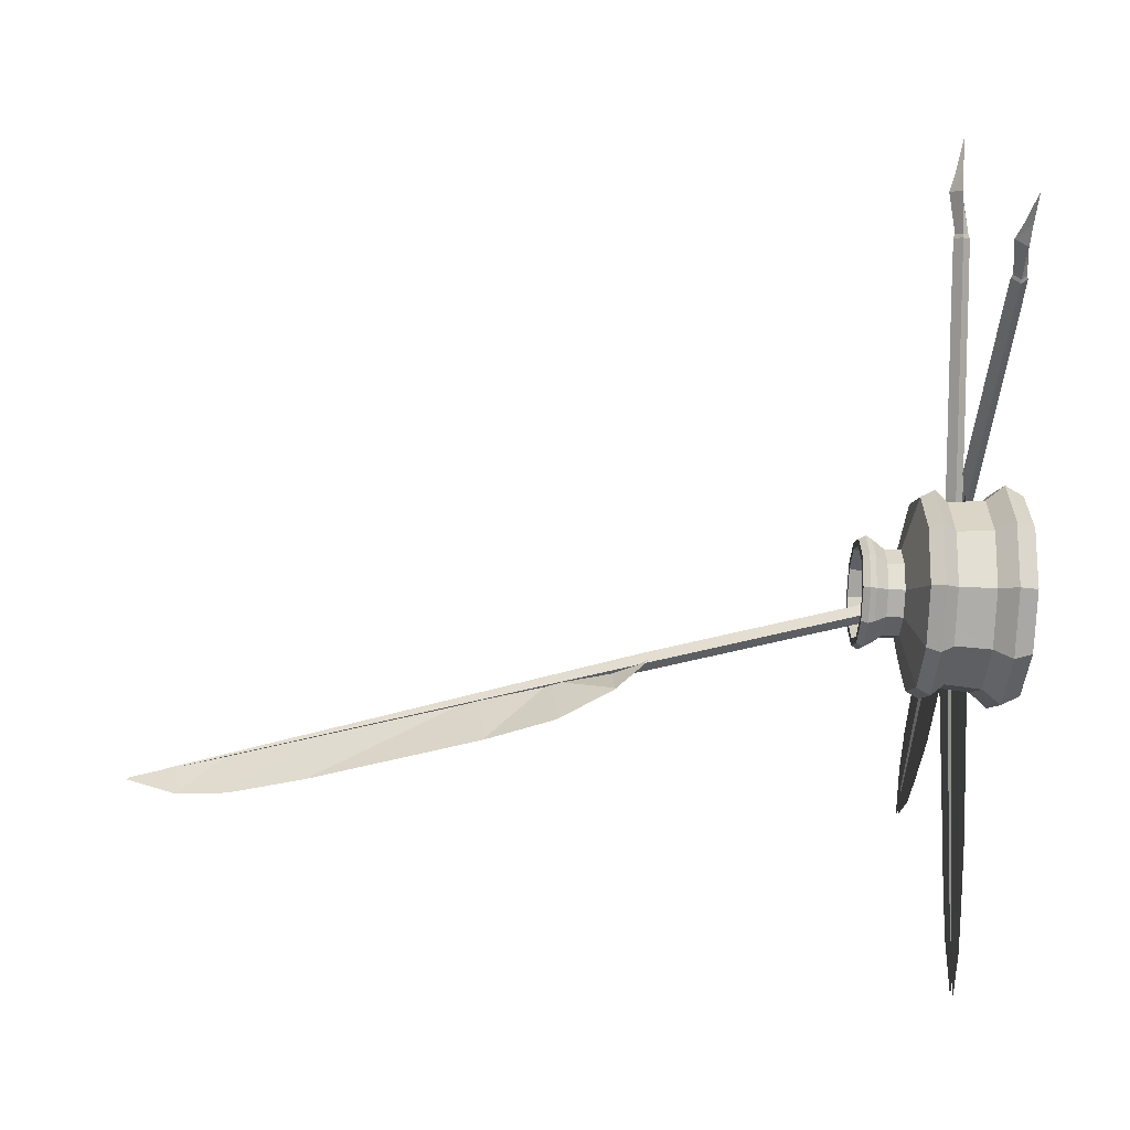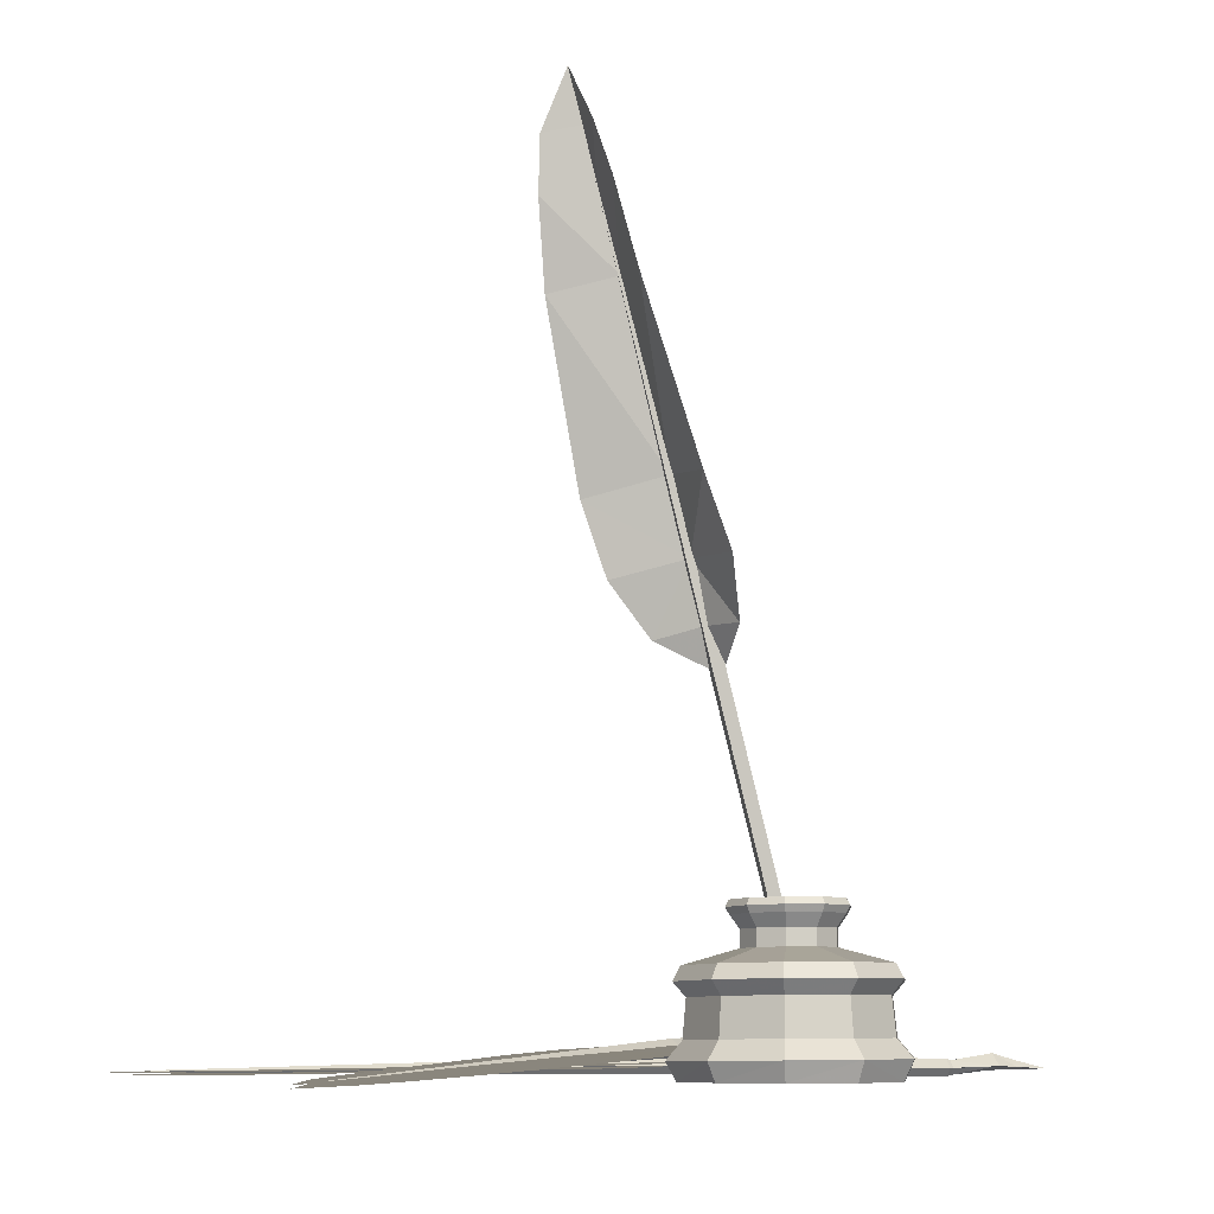
<metadata>
{"format":"obj","ext":"obj","renderer":"f3d","projection":"perspective","resolution":1024,"background":"white","views":[{"elev":-40.2,"azim":86.2,"up":"+Y"},{"elev":-8.5,"azim":-9.9,"up":"+Z"}]}
</metadata>
<code>
g juqing_fuben_544_emaobi_01
v 1.527 -100.3 285.5
v -30.93 -112.9 397.4
v -31.44 -112.9 397.3
v -1.522 -100.3 284.7
v 33.84 -81.5 174.3
v 28.25 -81.45 172.8
v -1.6 -96.9 285.1
v 1.449 -96.93 285.9
v -30.94 -112.4 397.5
v -31.45 -112.3 397.3
v -31.44 -112.9 397.3
v -30.93 -112.9 397.4
v 1.449 -96.93 285.9
v -30.94 -112.4 397.5
v -30.93 -112.9 397.4
v 1.527 -100.3 285.5
v 28.25 -81.45 172.8
v 50.75 -71.14 90.32
v 50.89 -77.39 89.58
v 28.39 -87.7 172.1
v 63.54 -74.21 65.23
v 56.48 -77.44 91.09
v 50.89 -77.39 89.58
v 57.95 -74.16 63.71
v 57.8 -67.91 64.46
v 50.75 -71.14 90.32
v 56.34 -71.19 91.84
v 63.39 -67.96 65.97
v 63.39 -67.96 65.97
v 56.34 -71.19 91.84
v 56.48 -77.44 91.09
v 63.54 -74.21 65.23
v -1.6 -96.9 285.1
v -1.522 -100.3 284.7
v 78.12 -63.06 0.8575
v 68.03 -68.61 32.29
v 67.96 -65.48 32.66
v 68.03 -68.61 32.29
v 70.83 -68.64 33.04
v 67.96 -65.48 32.66
v 70.76 -65.51 33.42
v 70.83 -68.64 33.04
v 70.76 -65.51 33.42
v 57.8 -67.91 64.46
v 57.95 -74.16 63.71
v 33.98 -87.75 173.6
v 28.39 -87.7 172.1
v 33.84 -81.5 174.3
v 33.98 -87.75 173.6
v -47.25 -58.33 7.548
v -131.7 -139.5 1.341
v -132 -139.2 0.9622
v -48.75 -56.74 5.272
v 33.92 25.91 18.12
v 31.17 28.84 13.95
v -50.55 -55.04 7.653
v -49.05 -56.63 9.928
v -132 -139.2 1.738
v -132.3 -138.9 1.359
v -132 -139.2 0.9622
v -131.7 -139.5 1.341
v -49.05 -56.63 9.928
v -132 -139.2 1.738
v -131.7 -139.5 1.341
v -47.25 -58.33 7.548
v 34.47 25.72 9.582
v 31.17 28.84 13.95
v 104.7 102.3 17.14
v 107.9 99.17 12.81
v 110.6 96.24 16.94
v 37.22 22.79 13.75
v 104.7 102.3 17.14
v 107.4 99.35 21.27
v 107.4 99.35 21.27
v 33.92 25.91 18.12
v 37.22 22.79 13.75
v 110.6 96.24 16.94
v -50.55 -55.04 7.653
v 161.4 153 19.37
v 149.5 141.5 19.36
v 147.3 143.9 18.47
v 126.3 117.5 13.71
v 129 114.7 17.74
v 110.6 96.24 16.94
v 107.9 99.17 12.81
v 125.8 117.7 21.97
v 123.2 120.6 17.93
v 104.7 102.3 17.14
v 107.4 99.35 21.27
v 129 114.7 17.74
v 125.8 117.7 21.97
v 107.4 99.35 21.27
v 110.6 96.24 16.94
v 127.5 118.8 14.55
v 124.9 121.3 17.97
v 137.5 138.8 17.46
v 142 134.6 19.17
v 147.2 129.1 19.58
v 152.1 138.5 19.58
v 142.1 133.2 25.43
v 149.6 140.4 22.78
v 147.3 143.9 18.47
v 137.5 138.8 17.46
v 142.1 133.2 25.43
v 147.2 129.1 19.58
v 152.1 138.5 19.58
v 149.6 140.4 22.78
v 129.7 116.5 17.82
v 124.9 121.3 17.97
v 127.1 119 21.24
v 127.1 119 21.24
v 129.7 116.5 17.82
v 123.2 120.6 17.93
v 161.4 153 19.37
v 161.4 153 19.37
v 104.7 102.3 17.14
v -78.89 18.59 5.181
v -195.6 8.341 4.103
v -195.7 8.705 3.726
v -79.15 20.78 2.917
v 37.41 33.34 10.65
v 36.93 37.35 6.5
v -79.39 23.23 5.312
v -79.13 21.04 7.577
v -195.7 8.749 4.502
v -195.7 9.113 4.125
v -195.7 8.705 3.726
v -195.6 8.341 4.103
v -79.13 21.04 7.577
v -195.7 8.749 4.502
v -195.6 8.341 4.103
v -78.89 18.59 5.181
v 37.36 32.86 2.108
v 36.93 37.35 6.5
v 140.3 48.47 5.335
v 140.7 44.02 0.9871
v 141.1 40.04 5.099
v 37.84 28.84 6.26
v 140.3 48.47 5.335
v 140.7 44.5 9.447
v 140.7 44.5 9.447
v 37.41 33.34 10.65
v 37.84 28.84 6.26
v 141.1 40.04 5.099
v -79.39 23.23 5.312
v 216.3 52.42 4.367
v 199.8 50.99 5.049
v 199.6 54.19 4.169
v 166.5 46.81 0.7957
v 167 42.93 4.81
v 141.1 40.04 5.099
v 140.7 44.02 0.9871
v 166.6 47.28 9.057
v 166.2 51.16 5.041
v 140.3 48.47 5.335
v 140.7 44.5 9.447
v 167 42.93 4.81
v 166.6 47.28 9.057
v 140.7 44.5 9.447
v 141.1 40.04 5.099
v 168.3 47.05 1.557
v 168 50.57 5
v 188.7 56.32 3.615
v 189.7 50.23 5.288
v 190.2 42.73 5.659
v 200 46.96 5.253
v 189.1 49.07 11.57
v 199.3 50.06 8.487
v 199.6 54.19 4.169
v 188.7 56.32 3.615
v 189.1 49.07 11.57
v 190.2 42.73 5.659
v 200 46.96 5.253
v 199.3 50.06 8.487
v 168.7 43.91 4.812
v 168 50.57 5
v 168.4 47.43 8.255
v 168.4 47.43 8.255
v 168.7 43.91 4.812
v 166.2 51.16 5.041
v 216.3 52.42 4.367
v 216.3 52.42 4.367
v 140.3 48.47 5.335
v 78.12 -63.06 0.8575
v 78.12 -63.06 0.8575
v 78.12 -63.06 0.8575
v -195.7 9.113 4.125
v -195.7 8.749 4.502
v -195.7 9.113 4.125
v -132.3 -138.9 1.359
v -132 -139.2 1.738
v -132.3 -138.9 1.359
v -31.45 -112.3 397.3
v -30.94 -112.4 397.5
v -31.44 -112.9 397.3
v -31.45 -112.3 397.3
v -18.63 16.81 13.11
v -44.72 -10.89 11.03
v -1.782 -53.3 10.06
v 24.26 -25.51 12.15
v -99.75 -78.37 5.879
v -67.05 -110.6 5.15
v -97.96 -130.5 2.973
v -123.9 -105.4 3.529
v 38.63 1.408 14.04
v 8.521 31 14.71
v -138 -126.3 2.03
v -119.7 -144.3 1.625
v -147.1 -153 0.3975
v 32.43 24.73 15.15
v -9.41 59.19 7.643
v -45.05 56.59 7.07
v -38.22 -3.367 5.746
v -2.567 -0.6629 6.329
v -129.7 36.53 5.468
v -124.4 -9.037 4.467
v -163.8 -5.824 3.956
v -168.3 29.99 4.738
v 25.56 11.3 7.044
v 20.69 53.23 7.964
v -192.4 22.49 4.251
v -189.5 -2.9 3.694
v -216.3 7.458 3.609
v 35.39 33.35 7.764
v -9.41 59.19 6.315
v -2.567 -0.6629 5.001
v -38.22 -3.367 4.419
v -45.05 56.59 5.743
v -124.4 -9.037 3.139
v -129.7 36.53 4.141
v -163.8 -5.824 2.629
v -168.3 29.99 3.41
v 25.56 11.3 5.716
v 20.69 53.23 6.636
v -189.5 -2.9 2.366
v -192.4 22.49 2.923
v -216.3 7.458 2.281
v 35.39 33.35 6.437
v -18.63 16.81 11.58
v 24.26 -25.51 10.61
v -1.782 -53.3 8.53
v -44.72 -10.89 9.501
v -67.05 -110.6 3.616
v -99.75 -78.37 4.345
v -97.96 -130.5 1.44
v -123.9 -105.4 1.996
v 38.63 1.408 12.5
v 8.521 31 13.17
v -119.7 -144.3 0.09122
v -138 -126.3 0.4961
v -147.1 -153 -1.136
v 32.43 24.73 13.62
v 19.89 -89.35 215.3
v -13.43 -78.93 206.6
v -25.46 -81.78 239.9
v 10.73 -93.28 249.6
v -43.12 -98.47 322.7
v -12.16 -104.6 330.7
v -47.33 -107.4 362.2
v -22.97 -109 368
v 26.18 -87 187.3
v 5.839 -76.69 182
v -47.25 -110.8 388
v -29.5 -111.9 392.2
v -36.34 -115 416.2
v 34.41 -82.16 167.6
v -28.34 -127.9 390.9
v -20.57 -131.5 366
v -9.406 -129.4 327.8
v 18.29 -123.1 246.4
v 31.08 -119.3 213.5
v 37.05 -105 186.7
v 51.34 -116.9 9.088
v 23.86 -98.17 8.775
v 27.69 -95.31 -0.008472
v 52.74 -112.4 0.002937
v 12.65 -66.86 8.551
v 21.99 -34.94 8.502
v 25.99 -37.65 -0.01845
v 17.47 -66.76 -0.01664
v 48.31 -14.6 8.646
v 81.55 -13.62 8.928
v 80.29 -18.21 -0.00292
v 49.98 -19.11 -0.01321
v 109 -32.36 9.241
v 120.2 -63.67 9.465
v 115.6 -63.85 0.01666
v 105.3 -35.3 0.008487
v 110.9 -95.6 9.514
v 107 -92.95 0.01847
v 84.58 -115.9 9.37
v 83.05 -111.5 0.01323
v 84.58 -115.9 9.37
v 82 -108.9 17.92
v 53.35 -109.7 17.68
v 51.34 -116.9 9.088
v 29.68 -93.59 17.41
v 23.86 -98.17 8.775
v 20.02 -66.61 17.22
v 12.65 -66.86 8.551
v 28.06 -39.1 17.18
v 21.99 -34.94 8.502
v 50.74 -21.57 17.3
v 48.31 -14.6 8.646
v 79.39 -20.72 17.54
v 81.55 -13.62 8.928
v 103.1 -36.87 17.81
v 109 -32.36 9.241
v 112.7 -63.86 18.01
v 120.2 -63.67 9.465
v 104.7 -91.37 18.05
v 110.9 -95.6 9.514
v 81.27 -107.2 35.44
v 53.68 -108 35.2
v 30.88 -92.47 34.94
v 21.58 -66.48 34.76
v 29.33 -39.99 34.71
v 51.17 -23.11 34.83
v 78.76 -22.29 35.07
v 101.6 -37.85 35.33
v 110.9 -63.84 35.51
v 103.1 -90.33 35.55
v 83.16 -112.6 42.04
v 52.01 -113.5 41.77
v 53.68 -108 35.2
v 81.27 -107.2 35.44
v 26.26 -95.97 41.48
v 30.88 -92.47 34.94
v 15.76 -66.63 41.27
v 21.58 -66.48 34.76
v 24.51 -36.72 41.22
v 29.33 -39.99 34.71
v 49.17 -17.66 41.36
v 51.17 -23.11 34.83
v 80.32 -16.74 41.62
v 78.76 -22.29 35.07
v 106.1 -34.3 41.91
v 101.6 -37.85 35.33
v 116.6 -63.64 42.12
v 110.9 -63.84 35.51
v 107.8 -93.55 42.17
v 103.1 -90.33 35.55
v 83.16 -112.6 42.04
v 81.88 -109.2 48.57
v 52.97 -110 48.33
v 52.01 -113.5 41.77
v 29.07 -93.73 48.06
v 26.26 -95.97 41.48
v 19.33 -66.49 47.86
v 15.76 -66.63 41.27
v 27.45 -38.73 47.82
v 24.51 -36.72 41.22
v 50.33 -21.04 47.94
v 49.17 -17.66 41.36
v 79.25 -20.19 48.19
v 80.32 -16.74 41.62
v 103.1 -36.49 48.46
v 106.1 -34.3 41.91
v 112.9 -63.72 48.66
v 116.6 -63.64 42.12
v 104.8 -91.48 48.7
v 107.8 -93.55 42.17
v 81.88 -109.2 48.57
v 73.18 -85.02 55.43
v 60.1 -85.41 55.32
v 52.97 -110 48.33
v 49.29 -78.03 55.19
v 29.07 -93.73 48.06
v 44.87 -65.71 55.1
v 19.33 -66.49 47.86
v 48.55 -53.14 55.09
v 27.45 -38.73 47.82
v 58.91 -45.14 55.14
v 50.33 -21.04 47.94
v 71.99 -44.75 55.25
v 79.25 -20.19 48.19
v 82.81 -52.13 55.38
v 103.1 -36.49 48.46
v 87.22 -64.45 55.46
v 112.9 -63.72 48.66
v 83.54 -77.02 55.48
v 104.8 -91.48 48.7
v 73.18 -85.02 55.43
v 73.11 -84.99 63.42
v 60.03 -85.38 63.31
v 60.1 -85.41 55.32
v 49.22 -78 63.18
v 49.29 -78.03 55.19
v 44.81 -65.67 63.09
v 44.87 -65.71 55.1
v 48.48 -53.11 63.07
v 48.55 -53.14 55.09
v 58.84 -45.1 63.13
v 58.91 -45.14 55.14
v 71.92 -44.72 63.24
v 71.99 -44.75 55.25
v 82.74 -52.09 63.37
v 82.81 -52.13 55.38
v 87.15 -64.42 63.45
v 87.22 -64.45 55.46
v 83.47 -76.98 63.47
v 83.54 -77.02 55.48
v 74.58 -89.21 69.48
v 58.71 -89.68 69.35
v 45.6 -80.73 69.2
v 40.25 -65.78 69.09
v 44.7 -50.54 69.07
v 57.27 -40.84 69.14
v 73.14 -40.37 69.27
v 86.25 -49.31 69.42
v 91.6 -64.26 69.53
v 87.14 -79.5 69.55
v 75.14 -90.83 72.63
v 58.2 -91.34 72.49
v 44.19 -81.78 72.33
v 38.48 -65.82 72.22
v 43.24 -49.55 72.19
v 56.65 -39.18 72.26
v 73.6 -38.68 72.41
v 87.6 -48.24 72.57
v 93.31 -64.2 72.68
v 88.55 -80.47 72.71
v 75.14 -90.83 72.63
v 74.53 -89.18 75.76
v 58.66 -89.65 75.63
v 58.2 -91.34 72.49
v 45.54 -80.7 75.48
v 44.19 -81.78 72.33
v 40.19 -65.76 75.37
v 38.48 -65.82 72.22
v 44.65 -50.52 75.35
v 43.24 -49.55 72.19
v 57.21 -40.81 75.41
v 56.65 -39.18 72.26
v 73.08 -40.34 75.55
v 73.6 -38.68 72.41
v 86.2 -49.29 75.7
v 87.6 -48.24 72.57
v 91.55 -64.24 75.8
v 93.31 -64.2 72.68
v 87.09 -79.47 75.83
v 88.55 -80.47 72.71
v 74.53 -89.18 75.76
v 73.37 -85.96 75.74
v 59.62 -86.36 75.62
v 58.66 -89.65 75.63
v 48.25 -78.61 75.49
v 45.54 -80.7 75.48
v 43.62 -65.66 75.4
v 40.19 -65.76 75.37
v 47.48 -52.45 75.38
v 44.65 -50.52 75.35
v 58.37 -44.04 75.44
v 57.21 -40.81 75.41
v 72.12 -43.63 75.55
v 73.08 -40.34 75.55
v 83.49 -51.38 75.68
v 86.2 -49.29 75.7
v 88.12 -64.34 75.78
v 91.55 -64.24 75.8
v 84.26 -77.54 75.8
v 87.09 -79.47 75.83
v 69.83 -75.38 41.95
v 63.1 -75.58 41.9
v 59.62 -86.36 75.62
v 73.37 -85.96 75.74
v 57.55 -71.79 41.83
v 48.25 -78.61 75.49
v 55.28 -65.46 41.79
v 43.62 -65.66 75.4
v 57.17 -59 41.78
v 47.48 -52.45 75.38
v 43.62 -65.66 75.4
v 62.49 -54.88 41.81
v 58.37 -44.04 75.44
v 69.22 -54.68 41.87
v 72.12 -43.63 75.55
v 74.78 -58.48 41.93
v 83.49 -51.38 75.68
v 77.04 -64.81 41.97
v 88.12 -64.34 75.78
v 88.12 -64.34 75.78
v 77.04 -64.81 41.97
v 75.15 -71.27 41.98
v 84.26 -77.54 75.8
v 62.49 -54.88 41.81
v 66.16 -65.13 41.88
v 69.22 -54.68 41.87
v 74.78 -58.48 41.93
v 77.04 -64.81 41.97
v 77.04 -64.81 41.97
v 66.16 -65.13 41.88
v 75.15 -71.27 41.98
v 69.83 -75.38 41.95
v 63.1 -75.58 41.9
v 57.55 -71.79 41.83
v 55.28 -65.46 41.79
v 57.17 -59 41.78
v 19.56 -89.95 215.3
v 10.4 -93.88 249.6
v -25.79 -82.38 239.9
v -13.76 -79.53 206.6
v -12.49 -105.2 330.7
v -43.45 -99.06 322.7
v -23.3 -109.6 368
v -47.66 -108 362.2
v 5.509 -77.29 182
v 25.85 -87.6 187.3
v -29.83 -112.5 392.2
v -47.58 -111.4 388
v -36.67 -115.6 416.2
v 34.08 -82.76 167.6
v -28.67 -128.5 390.9
v -20.9 -132.1 366
v -9.735 -130 327.8
v 17.96 -123.7 246.4
v 30.75 -119.9 213.5
v 36.72 -105.6 186.7
f 1 2 3
f 3 4 1
f 5 6 7
f 7 8 5
f 9 10 11
f 11 12 9
f 13 14 15
f 15 16 13
f 17 18 19
f 19 20 17
f 21 22 23
f 23 24 21
f 25 26 27
f 27 28 25
f 29 30 31
f 31 32 29
f 33 17 20
f 20 34 33
f 35 36 37
f 38 39 21
f 21 24 38
f 40 25 28
f 28 41 40
f 42 43 29
f 29 32 42
f 44 45 19
f 19 18 44
f 46 47 23
f 23 22 46
f 6 5 27
f 27 26 6
f 48 49 31
f 31 30 48
f 50 51 52
f 52 53 50
f 54 55 56
f 56 57 54
f 58 59 60
f 60 61 58
f 62 63 64
f 64 65 62
f 66 67 68
f 68 69 66
f 70 71 66
f 66 69 70
f 72 55 54
f 54 73 72
f 74 75 76
f 76 77 74
f 78 67 66
f 66 53 78
f 79 80 81
f 82 83 84
f 84 85 82
f 86 87 88
f 88 89 86
f 90 91 92
f 92 93 90
f 94 95 96
f 96 97 94
f 98 97 80
f 80 99 98
f 100 101 102
f 102 103 100
f 104 105 106
f 106 107 104
f 97 98 108
f 108 94 97
f 100 103 109
f 109 110 100
f 105 104 111
f 111 112 105
f 82 113 95
f 95 94 82
f 96 81 80
f 80 97 96
f 80 79 99
f 101 114 102
f 106 115 107
f 94 108 83
f 83 82 94
f 110 109 87
f 87 86 110
f 112 111 91
f 91 90 112
f 85 116 113
f 113 82 85
f 117 118 119
f 119 120 117
f 121 122 123
f 123 124 121
f 125 126 127
f 127 128 125
f 129 130 131
f 131 132 129
f 133 134 135
f 135 136 133
f 137 138 133
f 133 136 137
f 139 122 121
f 121 140 139
f 141 142 143
f 143 144 141
f 145 134 133
f 133 120 145
f 146 147 148
f 149 150 151
f 151 152 149
f 153 154 155
f 155 156 153
f 157 158 159
f 159 160 157
f 161 162 163
f 163 164 161
f 165 164 147
f 147 166 165
f 167 168 169
f 169 170 167
f 171 172 173
f 173 174 171
f 164 165 175
f 175 161 164
f 167 170 176
f 176 177 167
f 172 171 178
f 178 179 172
f 149 180 162
f 162 161 149
f 163 148 147
f 147 164 163
f 147 146 166
f 168 181 169
f 173 182 174
f 161 175 150
f 150 149 161
f 177 176 154
f 154 153 177
f 179 178 158
f 158 157 179
f 152 183 180
f 180 149 152
f 36 45 44
f 44 37 36
f 38 184 39
f 41 185 40
f 42 186 43
f 117 120 133
f 133 138 117
f 124 123 187
f 187 188 124
f 129 132 143
f 143 142 129
f 145 120 119
f 119 189 145
f 50 53 66
f 66 71 50
f 57 56 190
f 190 191 57
f 62 65 76
f 76 75 62
f 78 53 52
f 52 192 78
f 1 4 47
f 47 46 1
f 8 7 193
f 193 194 8
f 13 16 49
f 49 48 13
f 33 34 195
f 195 196 33
f 197 198 199
f 199 200 197
f 199 198 201
f 201 202 199
f 203 202 201
f 201 204 203
f 205 206 197
f 197 200 205
f 203 204 207
f 207 208 203
f 207 209 208
f 210 206 205
f 211 212 213
f 213 214 211
f 213 212 215
f 215 216 213
f 217 216 215
f 215 218 217
f 219 220 211
f 211 214 219
f 217 218 221
f 221 222 217
f 221 223 222
f 224 220 219
f 225 226 227
f 227 228 225
f 227 229 230
f 230 228 227
f 231 232 230
f 230 229 231
f 233 226 225
f 225 234 233
f 231 235 236
f 236 232 231
f 236 235 237
f 238 233 234
f 239 240 241
f 241 242 239
f 241 243 244
f 244 242 241
f 245 246 244
f 244 243 245
f 247 240 239
f 239 248 247
f 245 249 250
f 250 246 245
f 250 249 251
f 252 247 248
f 253 254 255
f 255 256 253
f 256 255 257
f 257 258 256
f 258 257 259
f 259 260 258
f 253 261 262
f 262 254 253
f 260 259 263
f 263 264 260
f 263 265 264
f 266 262 261
f 265 267 264
f 260 264 267
f 267 268 260
f 258 260 268
f 268 269 258
f 256 258 269
f 269 270 256
f 253 256 270
f 270 271 253
f 272 261 253
f 253 271 272
f 261 272 266
f 273 274 275
f 275 276 273
f 277 278 279
f 279 280 277
f 281 282 283
f 283 284 281
f 285 286 287
f 287 288 285
f 286 289 290
f 290 287 286
f 291 292 290
f 290 289 291
f 293 294 295
f 295 296 293
f 296 295 297
f 297 298 296
f 298 297 299
f 299 300 298
f 300 299 301
f 301 302 300
f 302 301 303
f 303 304 302
f 304 303 305
f 305 306 304
f 306 305 307
f 307 308 306
f 308 307 309
f 309 310 308
f 310 309 311
f 311 312 310
f 312 311 294
f 294 293 312
f 294 313 314
f 314 295 294
f 295 314 315
f 315 297 295
f 297 315 316
f 316 299 297
f 299 316 317
f 317 301 299
f 301 317 318
f 318 303 301
f 303 318 319
f 319 305 303
f 305 319 320
f 320 307 305
f 307 320 321
f 321 309 307
f 309 321 322
f 322 311 309
f 311 322 313
f 313 294 311
f 323 324 325
f 325 326 323
f 324 327 328
f 328 325 324
f 327 329 330
f 330 328 327
f 329 331 332
f 332 330 329
f 331 333 334
f 334 332 331
f 333 335 336
f 336 334 333
f 335 337 338
f 338 336 335
f 337 339 340
f 340 338 337
f 339 341 342
f 342 340 339
f 341 323 326
f 326 342 341
f 343 344 345
f 345 346 343
f 346 345 347
f 347 348 346
f 348 347 349
f 349 350 348
f 350 349 351
f 351 352 350
f 352 351 353
f 353 354 352
f 354 353 355
f 355 356 354
f 356 355 357
f 357 358 356
f 358 357 359
f 359 360 358
f 360 359 361
f 361 362 360
f 362 361 344
f 344 343 362
f 363 364 365
f 365 366 363
f 366 365 367
f 367 368 366
f 368 367 369
f 369 370 368
f 370 369 371
f 371 372 370
f 372 371 373
f 373 374 372
f 374 373 375
f 375 376 374
f 376 375 377
f 377 378 376
f 378 377 379
f 379 380 378
f 380 379 381
f 381 382 380
f 382 381 364
f 364 363 382
f 383 384 385
f 385 386 383
f 386 385 387
f 387 388 386
f 388 387 389
f 389 390 388
f 390 389 391
f 391 392 390
f 392 391 393
f 393 394 392
f 394 393 395
f 395 396 394
f 396 395 397
f 397 398 396
f 398 397 399
f 399 400 398
f 400 399 401
f 401 402 400
f 402 401 384
f 384 383 402
f 384 403 404
f 404 385 384
f 385 404 405
f 405 387 385
f 387 405 406
f 406 389 387
f 389 406 407
f 407 391 389
f 391 407 408
f 408 393 391
f 393 408 409
f 409 395 393
f 395 409 410
f 410 397 395
f 397 410 411
f 411 399 397
f 399 411 412
f 412 401 399
f 401 412 403
f 403 384 401
f 413 414 404
f 404 403 413
f 414 415 405
f 405 404 414
f 415 416 406
f 406 405 415
f 416 417 407
f 407 406 416
f 417 418 408
f 408 407 417
f 418 419 409
f 409 408 418
f 419 420 410
f 410 409 419
f 420 421 411
f 411 410 420
f 421 422 412
f 412 411 421
f 422 413 403
f 403 412 422
f 423 424 425
f 425 426 423
f 426 425 427
f 427 428 426
f 428 427 429
f 429 430 428
f 430 429 431
f 431 432 430
f 432 431 433
f 433 434 432
f 434 433 435
f 435 436 434
f 436 435 437
f 437 438 436
f 438 437 439
f 439 440 438
f 440 439 441
f 441 442 440
f 442 441 424
f 424 423 442
f 443 444 445
f 445 446 443
f 446 445 447
f 447 448 446
f 448 447 449
f 449 450 448
f 450 449 451
f 451 452 450
f 452 451 453
f 453 454 452
f 454 453 455
f 455 456 454
f 456 455 457
f 457 458 456
f 458 457 459
f 459 460 458
f 460 459 461
f 461 462 460
f 462 461 444
f 444 443 462
f 463 464 465
f 465 466 463
f 465 464 467
f 467 468 465
f 468 467 469
f 469 470 468
f 469 471 472
f 472 473 469
f 472 471 474
f 474 475 472
f 474 476 477
f 477 475 474
f 477 476 478
f 478 479 477
f 478 480 481
f 481 479 478
f 482 483 484
f 484 485 482
f 485 484 463
f 463 466 485
f 288 283 282
f 282 285 288
f 284 279 278
f 278 281 284
f 280 275 274
f 274 277 280
f 276 292 291
f 291 273 276
f 486 487 488
f 488 487 489
f 489 487 490
f 491 492 493
f 493 492 494
f 494 492 495
f 495 492 496
f 496 492 497
f 497 487 498
f 498 487 486
f 499 500 501
f 501 502 499
f 500 503 504
f 504 501 500
f 503 505 506
f 506 504 503
f 499 502 507
f 507 508 499
f 505 509 510
f 510 506 505
f 510 509 511
f 512 508 507
f 511 509 513
f 505 514 513
f 513 509 505
f 503 515 514
f 514 505 503
f 500 516 515
f 515 503 500
f 499 517 516
f 516 500 499
f 518 517 499
f 499 508 518
f 508 512 518

</code>
